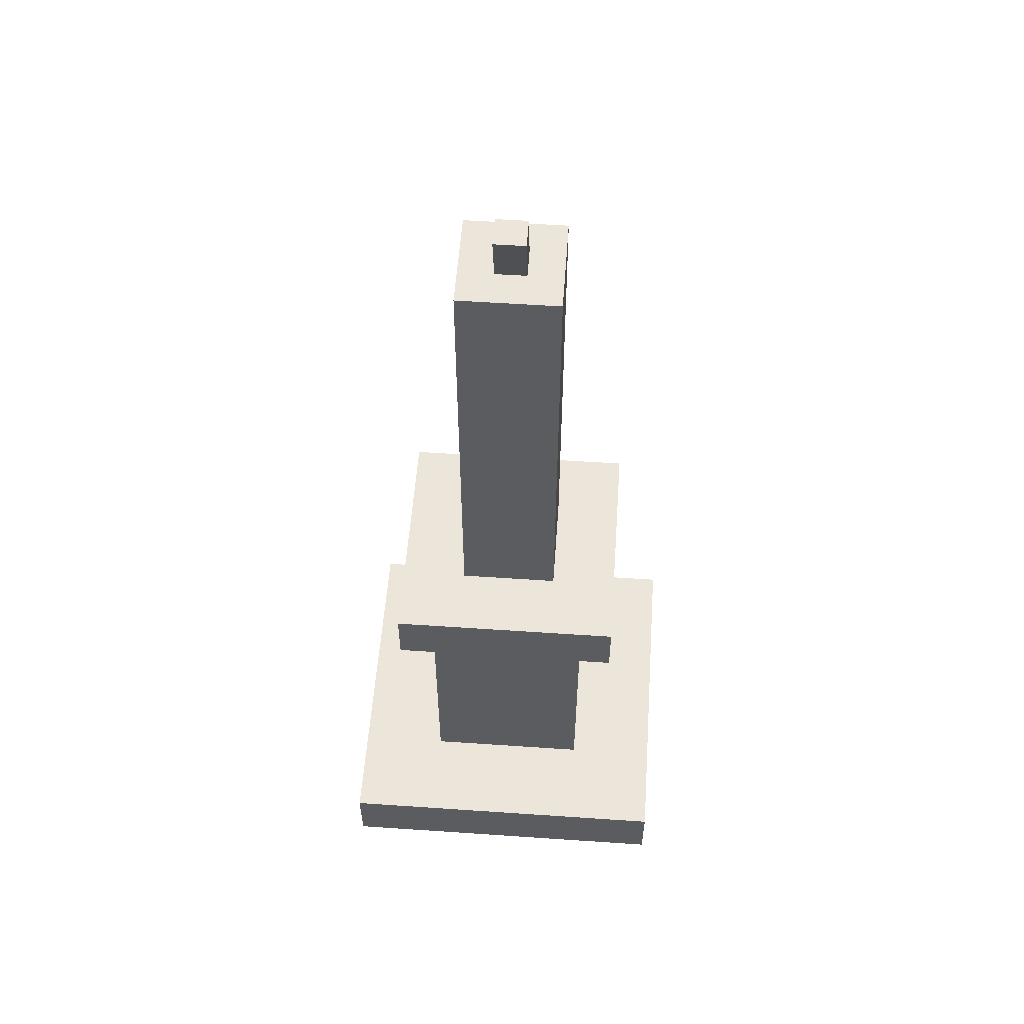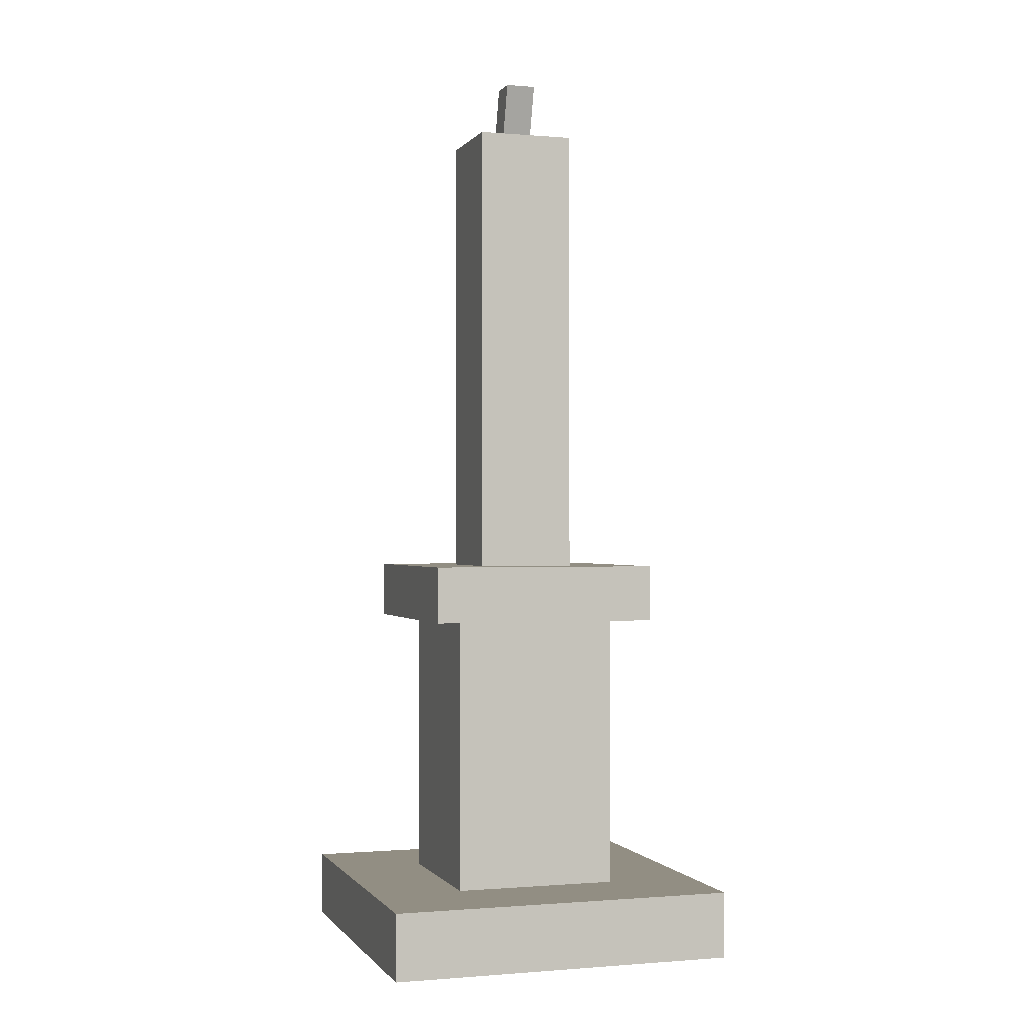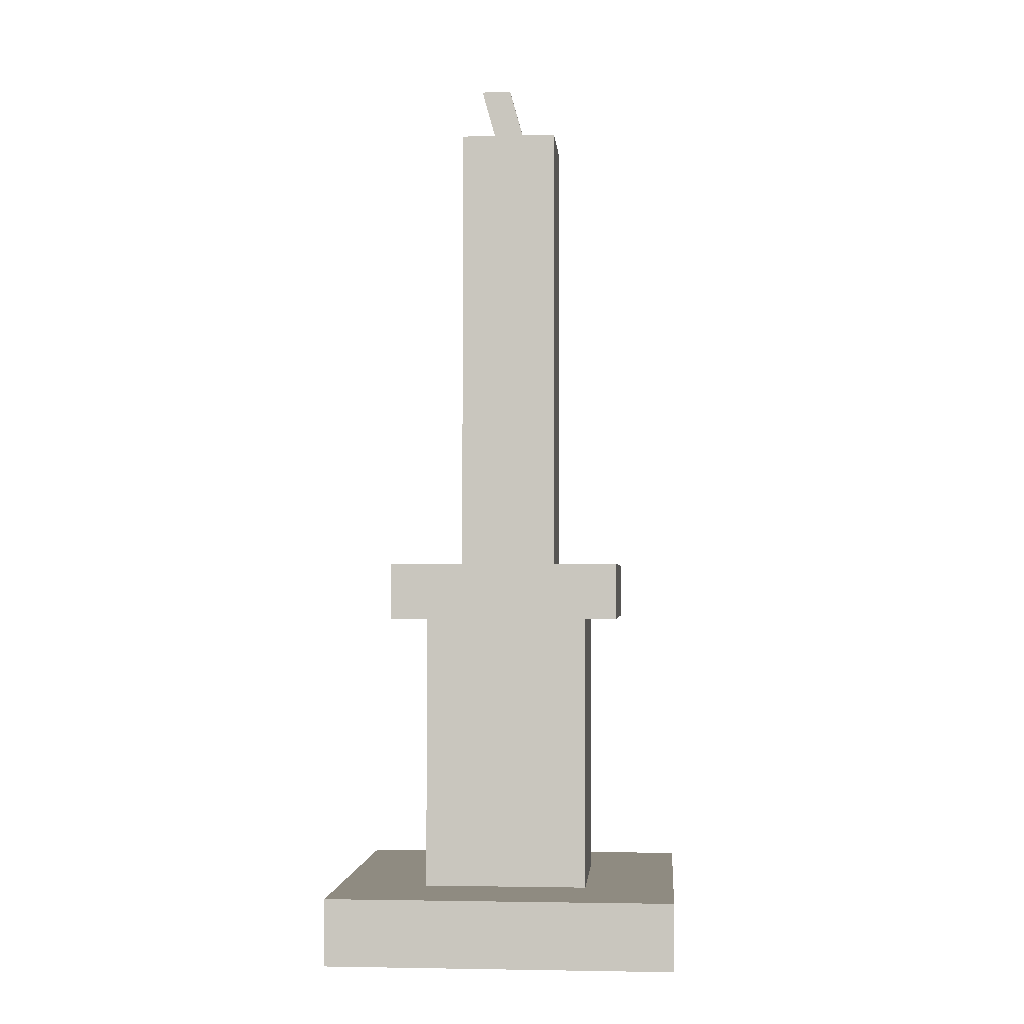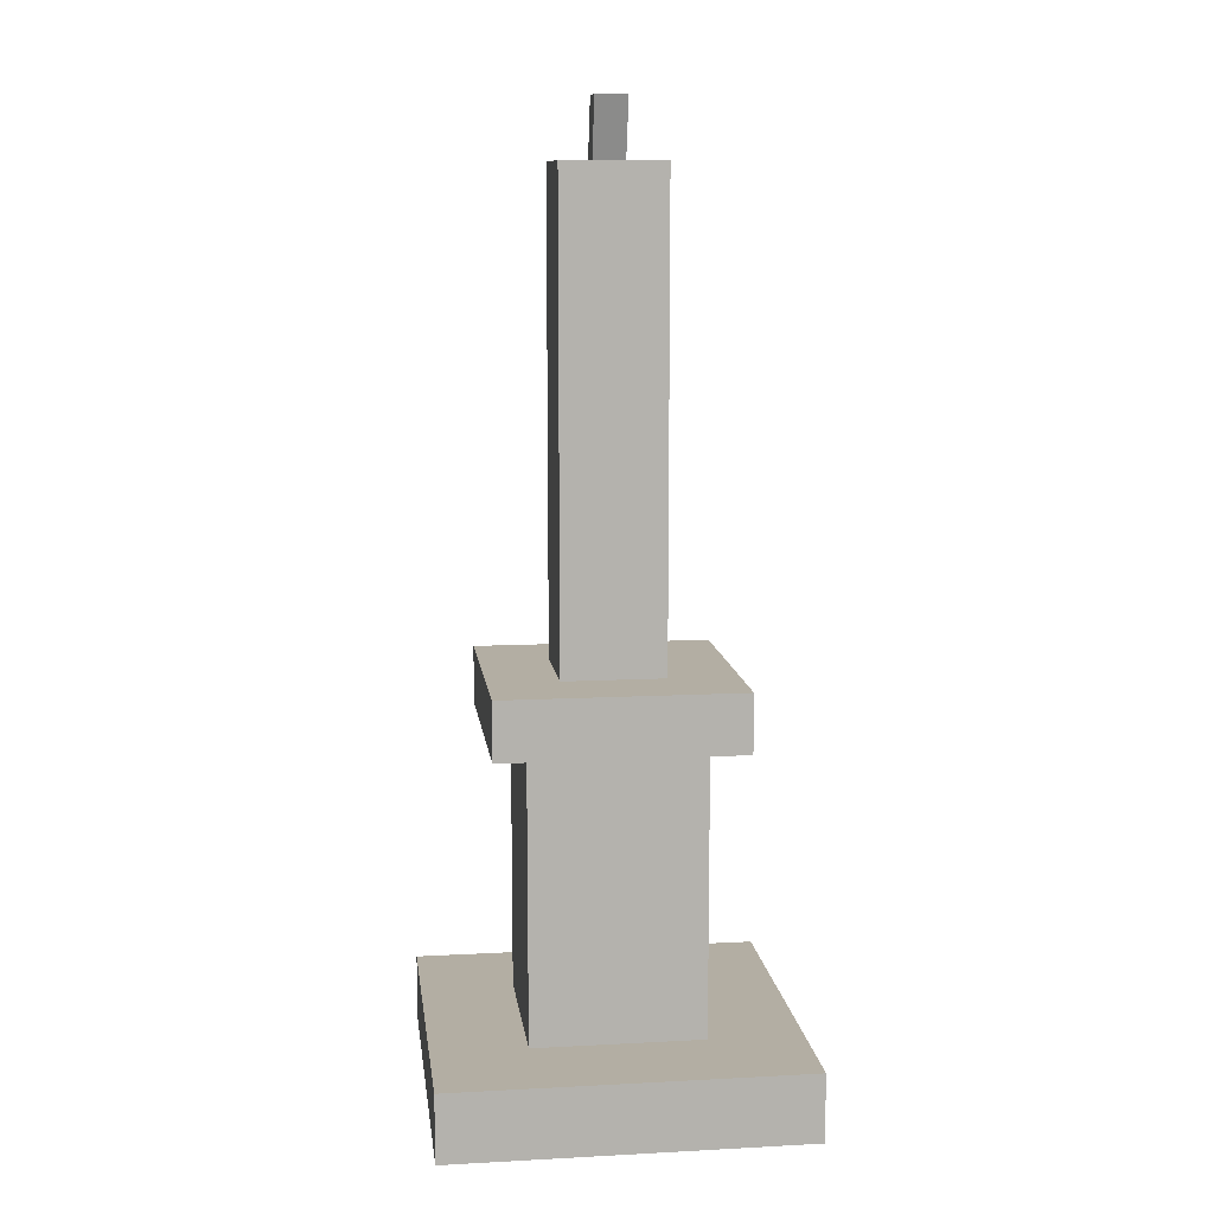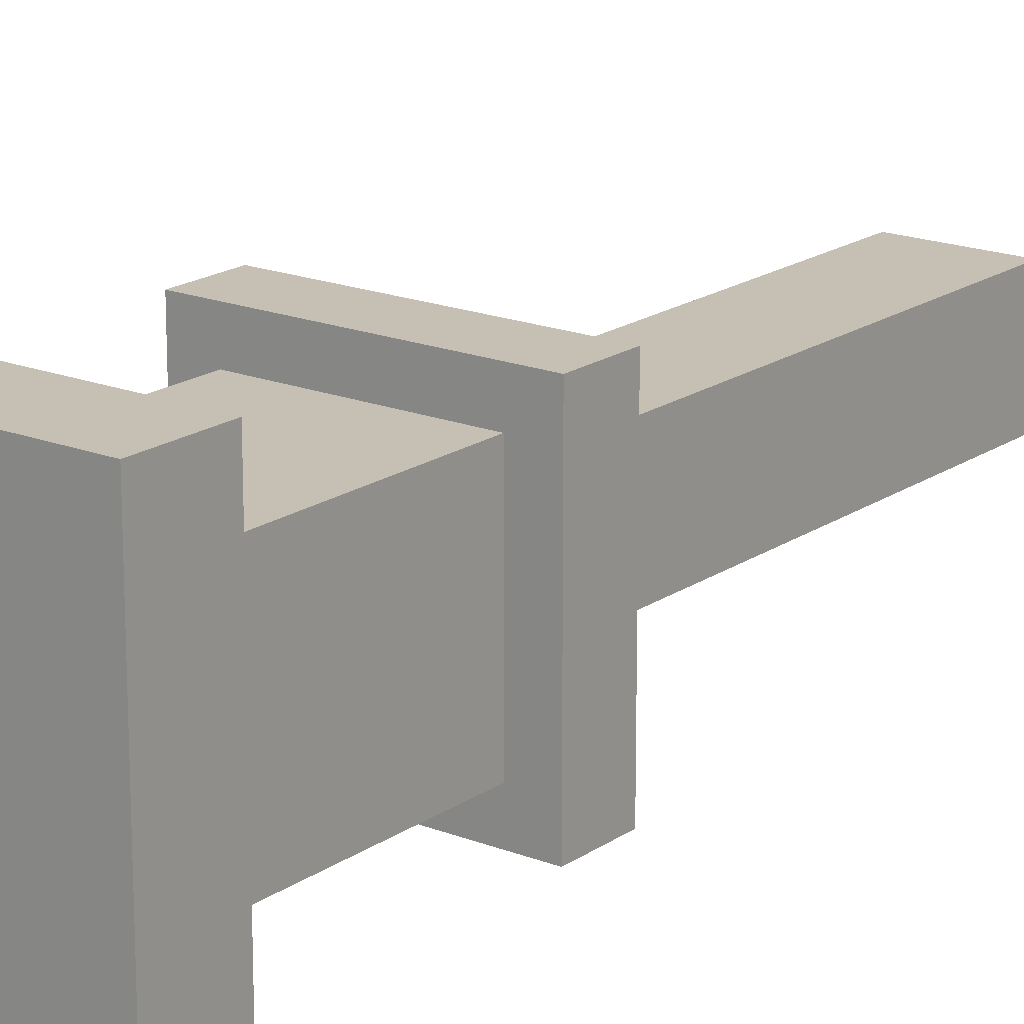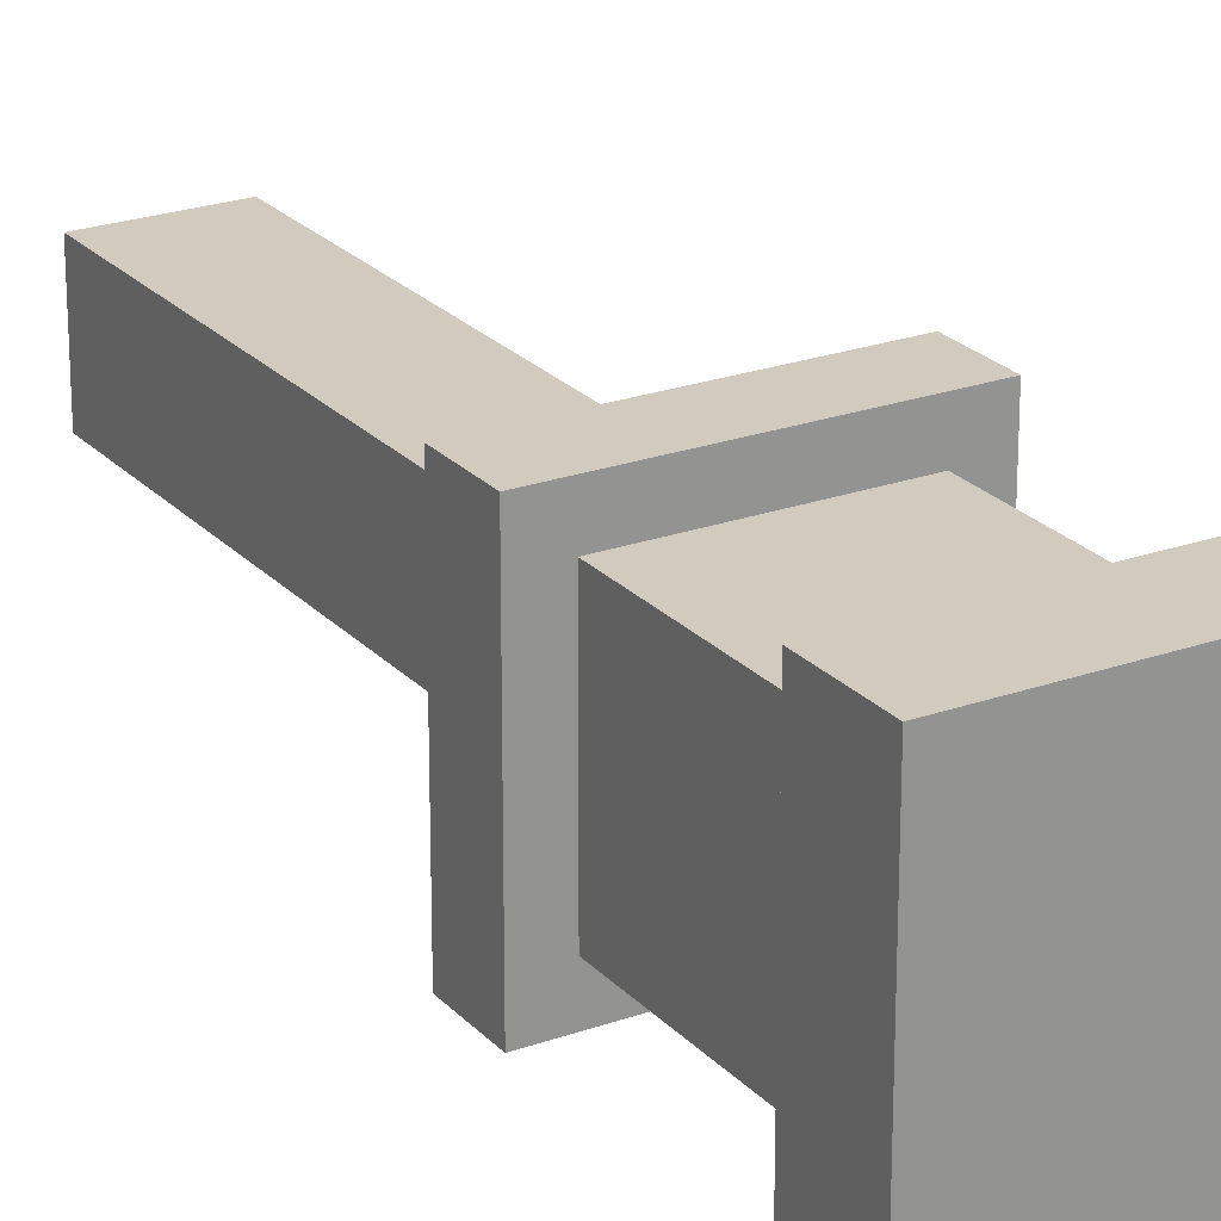
<metadata>
{"format":"obj","ext":"obj","renderer":"f3d","projection":"perspective","resolution":1024,"background":"white","views":[{"elev":55.6,"azim":94.1,"up":"+Y"},{"elev":-0.6,"azim":72.3,"up":"+Y"},{"elev":-2.3,"azim":-175.4,"up":"+Y"},{"elev":10.9,"azim":82.6,"up":"+Y"},{"elev":18.1,"azim":37.4,"up":"+Z"},{"elev":23.5,"azim":-31.0,"up":"+Z"}]}
</metadata>
<code>
v -0.1087 0 -0.1087
v -0.1087 0.04164 -0.1087
v -0.1087 0.04164 0.1087
v -0.1087 0 0.1087
v 0.0005169 0.5749 -0.009452
v 0.01941 0.5749 -0.009452
v 0.01941 0.5749 0.009445
v 0.0005169 0.5749 0.009445
v 0.1087 0.04164 -0.1087
v 0.1087 0 -0.1087
v 0.1087 0 0.1087
v 0.1087 0.04164 0.1087
v 0.1087 0 -0.1087
v -0.1087 0 -0.1087
v -0.1087 0 0.1087
v 0.1087 0 0.1087
v -0.1087 0 0.1087
v -0.1087 0.04164 0.1087
v 0.1087 0.04164 0.1087
v 0.1087 0 0.1087
v 0.1087 0 -0.1087
v 0.1087 0.04164 -0.1087
v -0.1087 0.04164 -0.1087
v -0.1087 0 -0.1087
v -0.1087 0.04164 -0.1087
v -0.05188 0.04164 -0.05187
v -0.05188 0.04164 0.05187
v -0.1087 0.04164 0.1087
v 0.05187 0.04164 0.05187
v 0.1087 0.04164 0.1087
v 0.05187 0.04164 -0.05187
v 0.1087 0.04164 -0.1087
v 0.05187 0.04164 0.05187
v 0.05187 0.2158 0.05187
v 0.05187 0.2158 -0.05187
v 0.05187 0.04164 -0.05187
v 0.05187 0.04164 -0.05187
v 0.05187 0.2158 -0.05187
v -0.05188 0.2158 -0.05187
v -0.05188 0.04164 -0.05187
v -0.05188 0.04164 0.05187
v -0.05188 0.04164 -0.05187
v -0.05188 0.2158 -0.05187
v -0.05188 0.2158 0.05187
v 0.05187 0.04164 0.05187
v -0.05188 0.04164 0.05187
v -0.05188 0.2158 0.05187
v 0.05187 0.2158 0.05187
v -0.05188 0.2158 -0.05187
v -0.07245 0.2158 -0.07245
v -0.07245 0.2158 0.07244
v -0.05188 0.2158 0.05187
v -0.05188 0.2158 0.05187
v -0.07245 0.2158 0.07244
v 0.07245 0.2158 0.07244
v 0.05187 0.2158 0.05187
v 0.05187 0.2158 0.05187
v 0.07245 0.2158 0.07244
v 0.07245 0.2158 -0.07245
v 0.05187 0.2158 -0.05187
v 0.05187 0.2158 -0.05187
v 0.07245 0.2158 -0.07245
v -0.07245 0.2158 -0.07245
v -0.05188 0.2158 -0.05187
v -0.07245 0.2158 -0.07245
v -0.07245 0.2512 -0.07245
v -0.07245 0.2512 0.07244
v -0.07245 0.2158 0.07244
v -0.07245 0.2158 0.07244
v -0.07245 0.2512 0.07244
v 0.07245 0.2512 0.07244
v 0.07245 0.2158 0.07244
v 0.07245 0.2158 0.07244
v 0.07245 0.2512 0.07244
v 0.07245 0.2512 -0.07245
v 0.07245 0.2158 -0.07245
v 0.07245 0.2158 -0.07245
v 0.07245 0.2512 -0.07245
v -0.07245 0.2512 -0.07245
v -0.07245 0.2158 -0.07245
v -0.07245 0.2512 -0.07245
v -0.03078 0.2512 -0.03077
v -0.03078 0.2512 0.03077
v -0.07245 0.2512 0.07244
v 0.03077 0.2512 0.03077
v 0.07245 0.2512 0.07244
v 0.03077 0.2512 -0.03077
v 0.07245 0.2512 -0.07245
v -0.03078 0.2512 -0.03077
v -0.03078 0.5394 -0.03077
v -0.03078 0.5394 0.03077
v -0.03078 0.2512 0.03077
v -0.03078 0.2512 0.03077
v -0.03078 0.5394 0.03077
v 0.03077 0.5394 0.03077
v 0.03077 0.2512 0.03077
v 0.03077 0.2512 0.03077
v 0.03077 0.5394 0.03077
v 0.03077 0.5394 -0.03077
v 0.03077 0.2512 -0.03077
v 0.03077 0.2512 -0.03077
v 0.03077 0.5394 -0.03077
v -0.03078 0.5394 -0.03077
v -0.03078 0.2512 -0.03077
v -0.03078 0.5394 -0.03077
v -0.009453 0.5394 -0.009451
v -0.009453 0.5394 0.009444
v -0.03078 0.5394 0.03077
v 0.009441 0.5394 0.009444
v 0.03077 0.5394 0.03077
v 0.009441 0.5394 -0.009451
v 0.03077 0.5394 -0.03077
v -0.009453 0.5394 -0.009451
v 0.0005169 0.5749 -0.009452
v 0.0005169 0.5749 0.009445
v -0.009453 0.5394 0.009444
v -0.009453 0.5394 0.009444
v 0.0005169 0.5749 0.009445
v 0.01941 0.5749 0.009445
v 0.009441 0.5394 0.009444
v 0.009441 0.5394 0.009444
v 0.01941 0.5749 0.009445
v 0.01941 0.5749 -0.009452
v 0.009441 0.5394 -0.009451
v 0.009441 0.5394 -0.009451
v 0.01941 0.5749 -0.009452
v 0.0005169 0.5749 -0.009452
v -0.009453 0.5394 -0.009451
g Prop_Candle_02_1099_92
f 1 3 2
f 1 4 3
f 5 7 6
f 5 8 7
f 9 11 10
f 9 12 11
f 13 15 14
f 13 16 15
f 17 19 18
f 17 20 19
f 21 23 22
f 21 24 23
f 25 27 26
f 25 28 27
f 28 29 27
f 28 30 29
f 30 31 29
f 30 32 31
f 32 26 31
f 32 25 26
f 33 35 34
f 33 36 35
f 37 39 38
f 37 40 39
f 41 43 42
f 41 44 43
f 45 47 46
f 45 48 47
f 49 51 50
f 49 52 51
f 53 55 54
f 53 56 55
f 57 59 58
f 57 60 59
f 61 63 62
f 61 64 63
f 65 67 66
f 65 68 67
f 69 71 70
f 69 72 71
f 73 75 74
f 73 76 75
f 77 79 78
f 77 80 79
f 81 83 82
f 81 84 83
f 84 85 83
f 84 86 85
f 86 87 85
f 86 88 87
f 88 82 87
f 88 81 82
f 89 91 90
f 89 92 91
f 93 95 94
f 93 96 95
f 97 99 98
f 97 100 99
f 101 103 102
f 101 104 103
f 105 107 106
f 105 108 107
f 108 109 107
f 108 110 109
f 110 111 109
f 110 112 111
f 112 106 111
f 112 105 106
f 113 115 114
f 113 116 115
f 117 119 118
f 117 120 119
f 121 123 122
f 121 124 123
f 125 127 126
f 125 128 127

</code>
